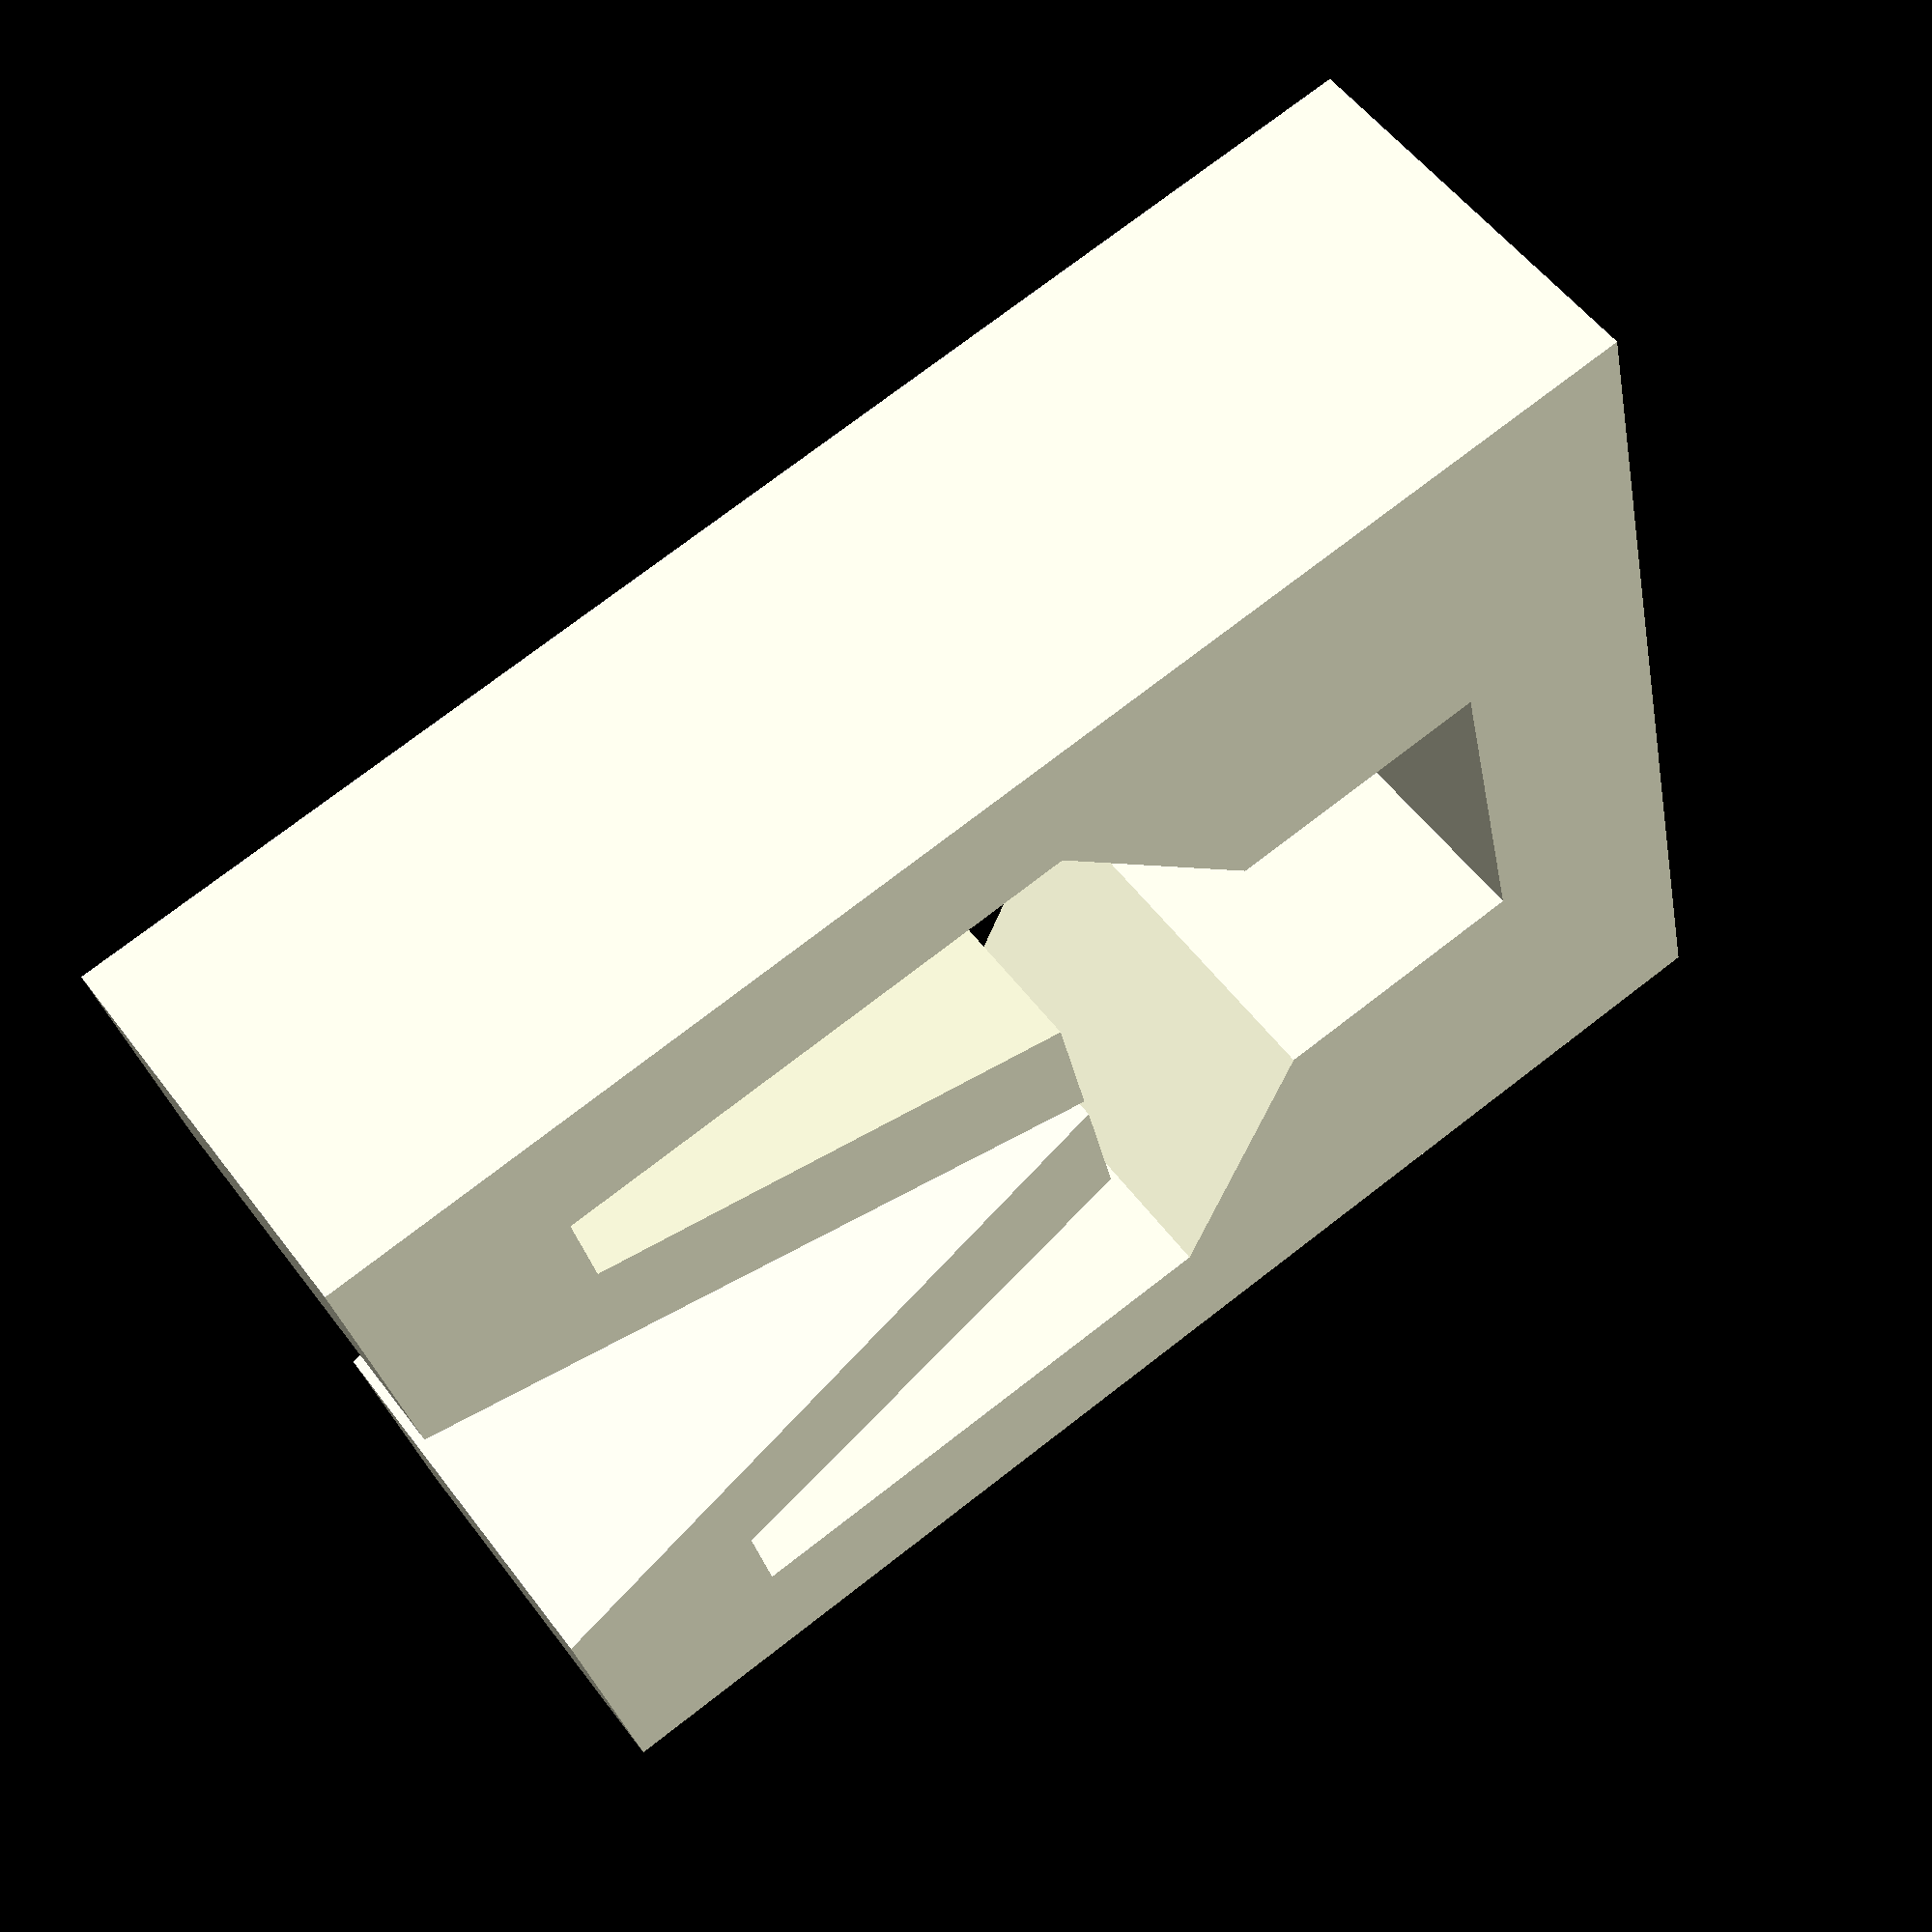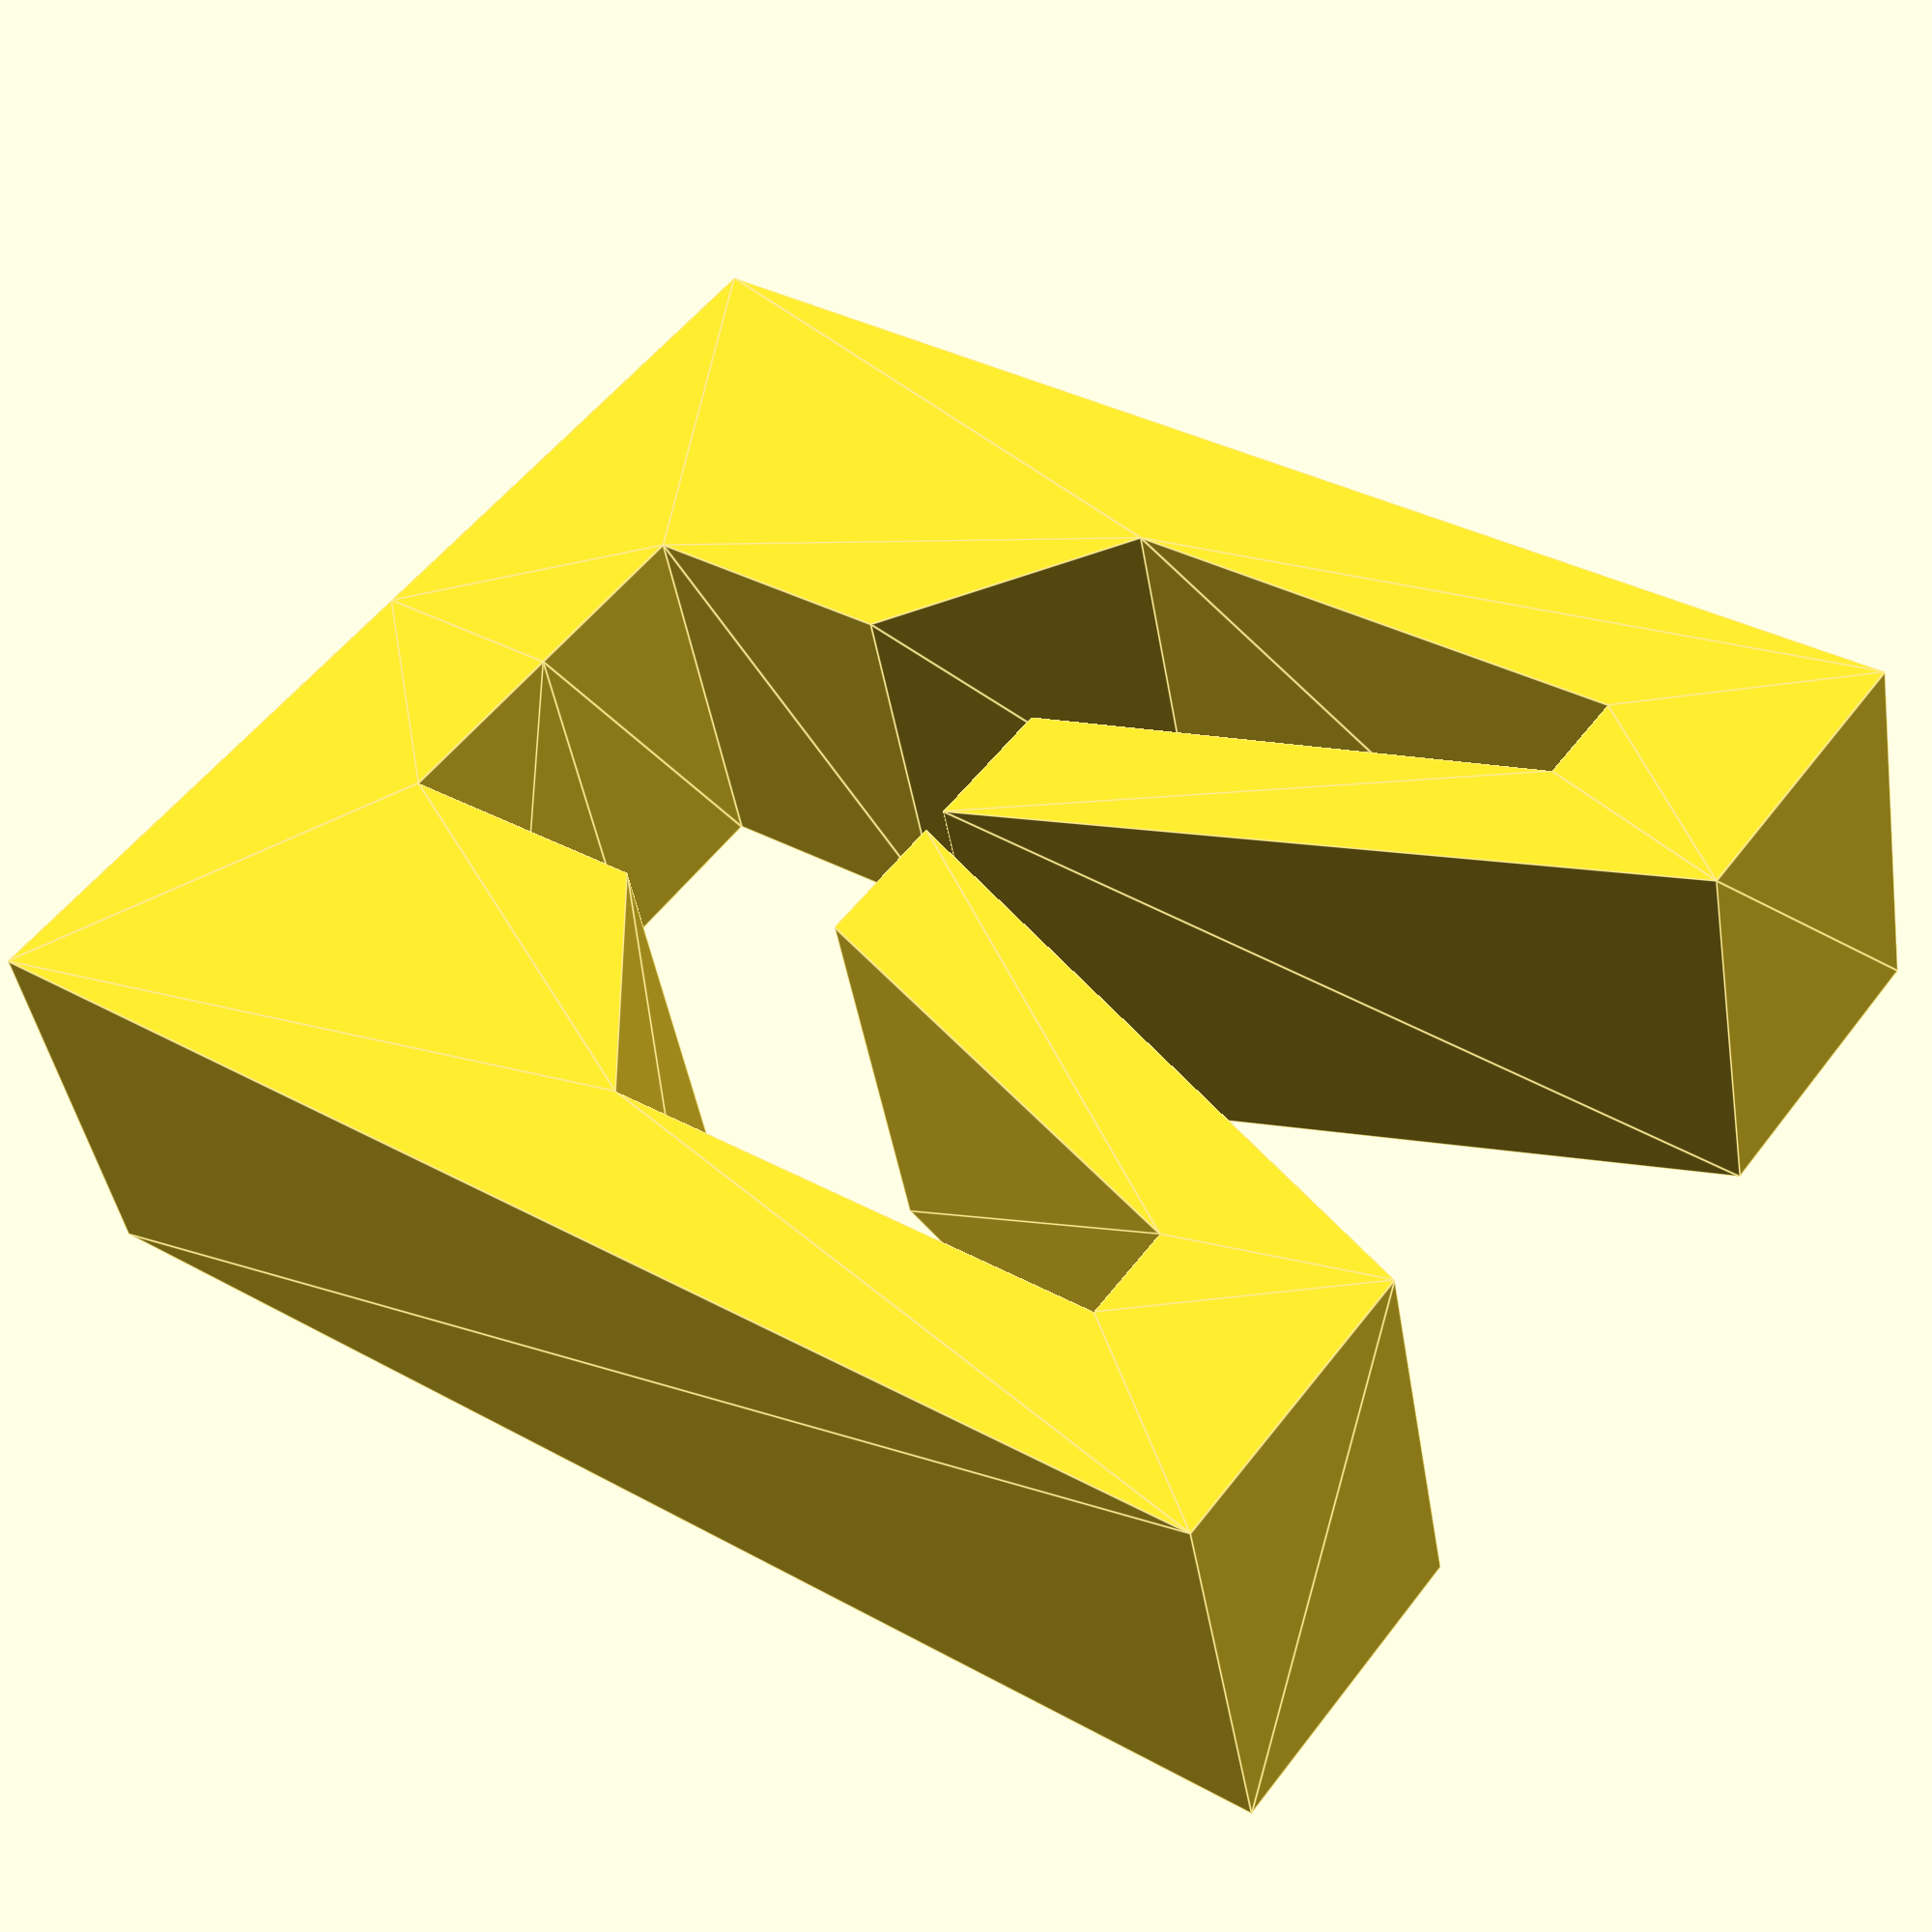
<openscad>
nekonecno = 100;
kousek_niz = [0, 0, -1];

vyska_krabicky = 15.5;
sirka_krabicky = 12.7;
sirka_pulky_krabicky = sirka_krabicky / 2;

module centered_cube(cube_vector) {
    translate([-cube_vector[0] / 2, -cube_vector[1] / 2, 0]) {
        cube(cube_vector);
    }
}

module osa() {
    hloubka_krabicky = 13.6;

    sirka_otvoru_krabicky = 9.3;
    
    vyska_stopky = 14.5; // Včetně základny.
    sirka_stopky = 9.1; // Měřeno podle otvoru.
    vyska_zakladny_stopky = 1.8;

    sirka_otvoru_stopky = 5.3;
    
    vzdalenost_vystredeneho_otvoru_stopky_od_okraje = (hloubka_krabicky - sirka_otvoru_stopky) / 2;

    vzdalenost_opravdoveho_otvoru_stopky_od_okraje = 4.3;
    posun_stopky_od_stredu = [0,  vzdalenost_opravdoveho_otvoru_stopky_od_okraje - vzdalenost_vystredeneho_otvoru_stopky_od_okraje, 0];
    posun_stopky_od_podstavy = [0, 0, vyska_krabicky - vyska_zakladny_stopky];
    
    sirka_podstavy_nozicky = 0.3;
    sirka_vrsku_nozicky = 5.9;
    
    module nozicka() {
        polygon([
            [0, vyska_krabicky],
            [sirka_krabicky, vyska_krabicky],
            [sirka_krabicky, 0],
            [sirka_krabicky - sirka_podstavy_nozicky, 0]
        ]);
    }

    difference() {
        union() {
            // Základna.
            difference() {
                centered_cube([sirka_krabicky, hloubka_krabicky, vyska_krabicky]);

                // Díra.
                translate(posun_stopky_od_podstavy + posun_stopky_od_stredu) {
                    mirror([0, 0, 1]) {
                        cylinder(nekonecno, d=sirka_otvoru_krabicky, $fn=256);
                    }
                    translate([-sirka_otvoru_krabicky / 2, 0, 0]) {
                        mirror([0, 1, 1]) {
                            cube([sirka_otvoru_krabicky, nekonecno, nekonecno]);
                        };
                    }
                }
            }
            // Šťopka.
            translate(posun_stopky_od_podstavy + posun_stopky_od_stredu) {
                cylinder(vyska_stopky, d=sirka_stopky, $fn=256);
            }
        }
        translate(posun_stopky_od_stredu) {
            cylinder(nekonecno, d=sirka_otvoru_stopky, $fn=256);
        }
    }
}

module tvar_pulky_steny_s_nozickami() {
    tloustka_horni_hrany = 2.3;
    tloustka_bocni_hrany = 1.7;
    tloustka_zubu = 2.5;
    vyska_rovne_casti_zubu = 3.0;
    vzdalenost_od_spodni_hrany_k_zubu = 6.0;
    tloustka_spodni_hrany = 2.3;
    tloustka_mezery_mezi_bocni_hranou_a_spodkem_nozicky = 1.1;
    tloustka_mezery_mezi_bocni_hranou_a_vrskem_nozicky = 2.9;
    vyska_nozicky = 5.4;  // Od vnitřku spodní hrany.
    tloustka_nozicky = 1.6;
    sirka_spodni_hrany = 3.4;

    polygon([
        [0, 0],
        [0, vyska_krabicky],
        [sirka_pulky_krabicky, vyska_krabicky],
        [sirka_pulky_krabicky, vyska_krabicky - tloustka_horni_hrany],
        [tloustka_bocni_hrany + tloustka_zubu, vyska_krabicky - tloustka_horni_hrany],
        [tloustka_bocni_hrany + tloustka_zubu, vyska_krabicky - tloustka_horni_hrany - vyska_rovne_casti_zubu],
        [tloustka_bocni_hrany, tloustka_spodni_hrany + vzdalenost_od_spodni_hrany_k_zubu],
        [tloustka_bocni_hrany, tloustka_spodni_hrany],
        [tloustka_bocni_hrany + tloustka_mezery_mezi_bocni_hranou_a_spodkem_nozicky, tloustka_spodni_hrany],
        [tloustka_bocni_hrany + tloustka_mezery_mezi_bocni_hranou_a_vrskem_nozicky, tloustka_spodni_hrany + vyska_nozicky],
        [tloustka_bocni_hrany + tloustka_mezery_mezi_bocni_hranou_a_vrskem_nozicky + tloustka_nozicky, tloustka_spodni_hrany + vyska_nozicky],
        [sirka_spodni_hrany, 0]
    ]);
}

module pulka_steny_s_nozickami() {
    tloustka_steny = 4.5;
    linear_extrude(tloustka_steny) {
        tvar_pulky_steny_s_nozickami();
    }
}

module stena_s_nozickami() {
    translate([-sirka_pulky_krabicky, 0, 0]) {
        pulka_steny_s_nozickami();
    }
    translate([sirka_pulky_krabicky, 0, 0]) {
        mirror([1, 0, 0]) {
            pulka_steny_s_nozickami();
        }
    }
}

* osa();
stena_s_nozickami();

</openscad>
<views>
elev=305.9 azim=282.4 roll=144.1 proj=p view=solid
elev=224.2 azim=233.4 roll=350.5 proj=p view=edges
</views>
